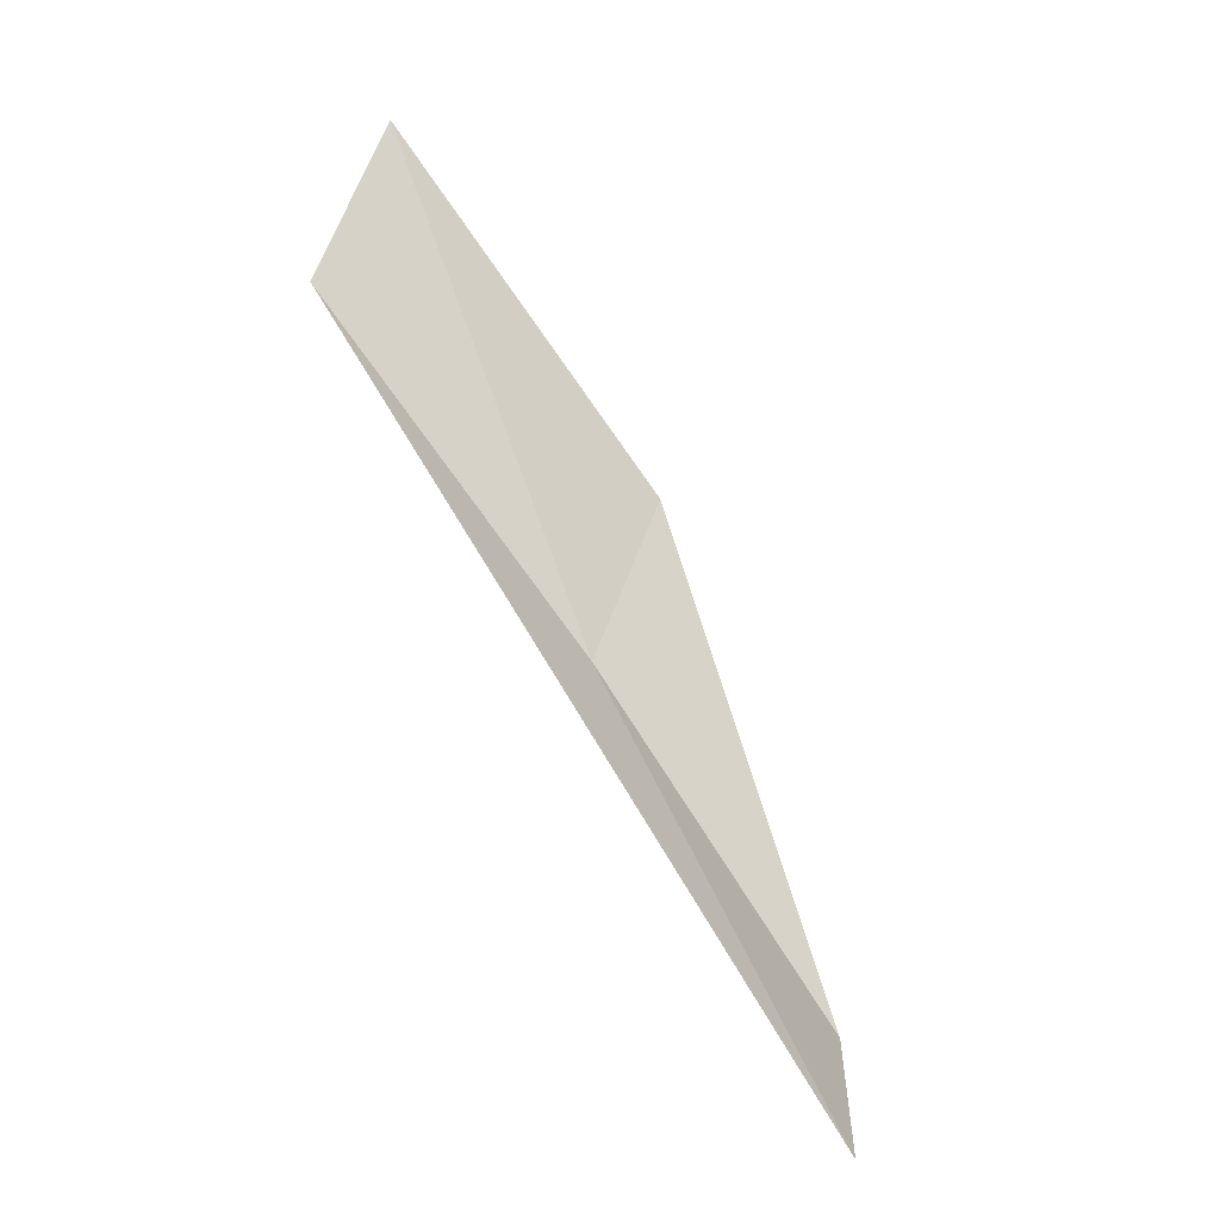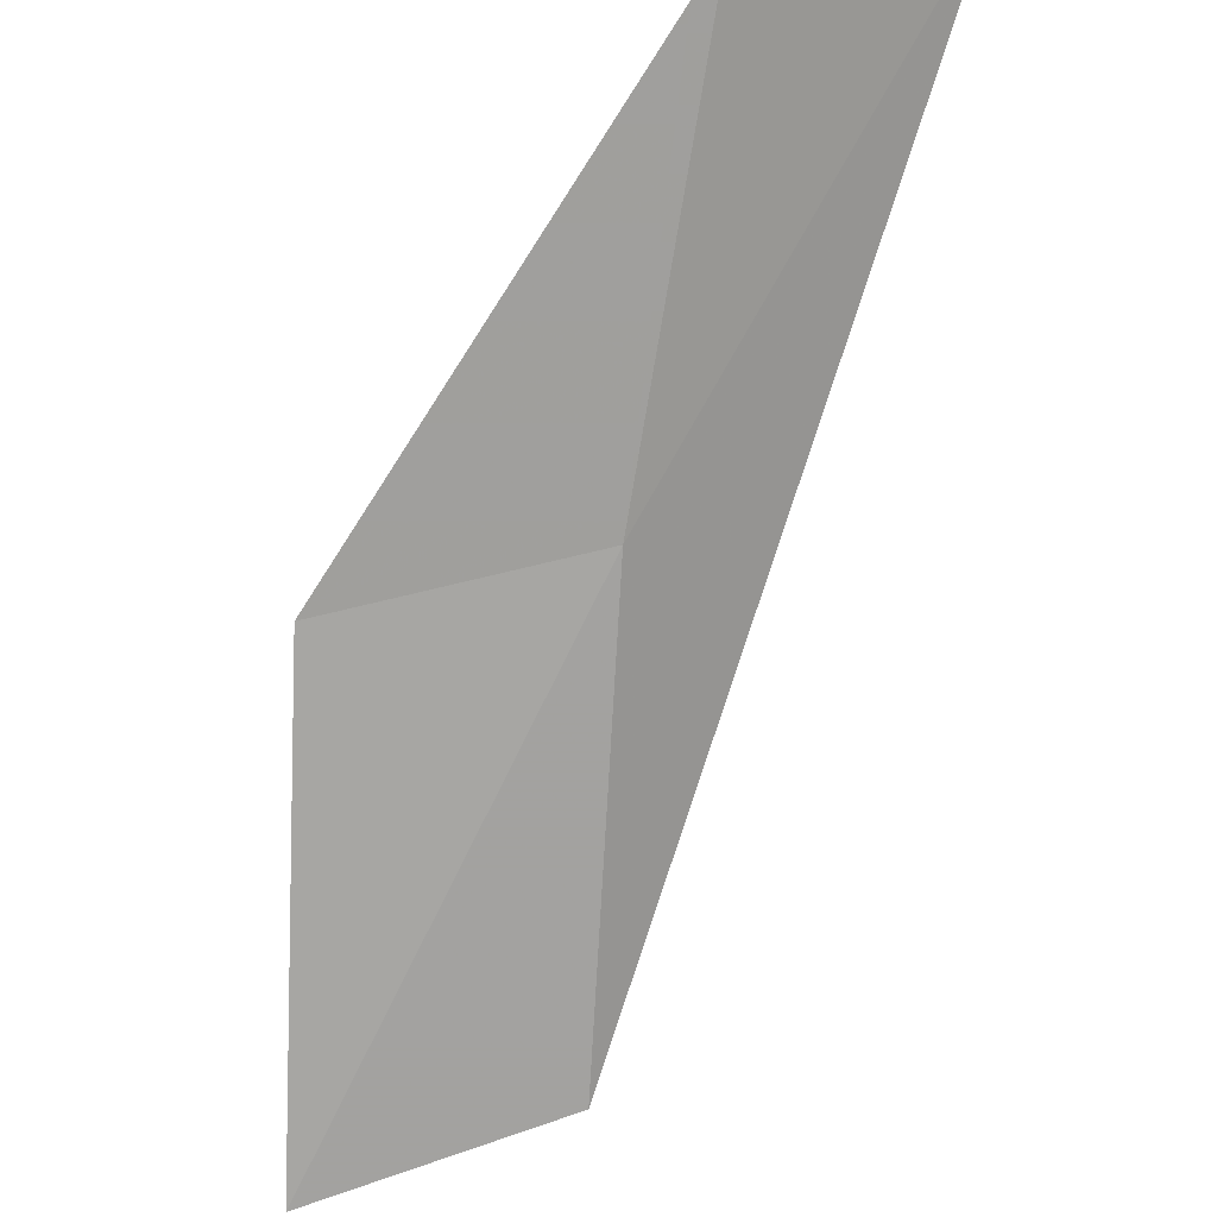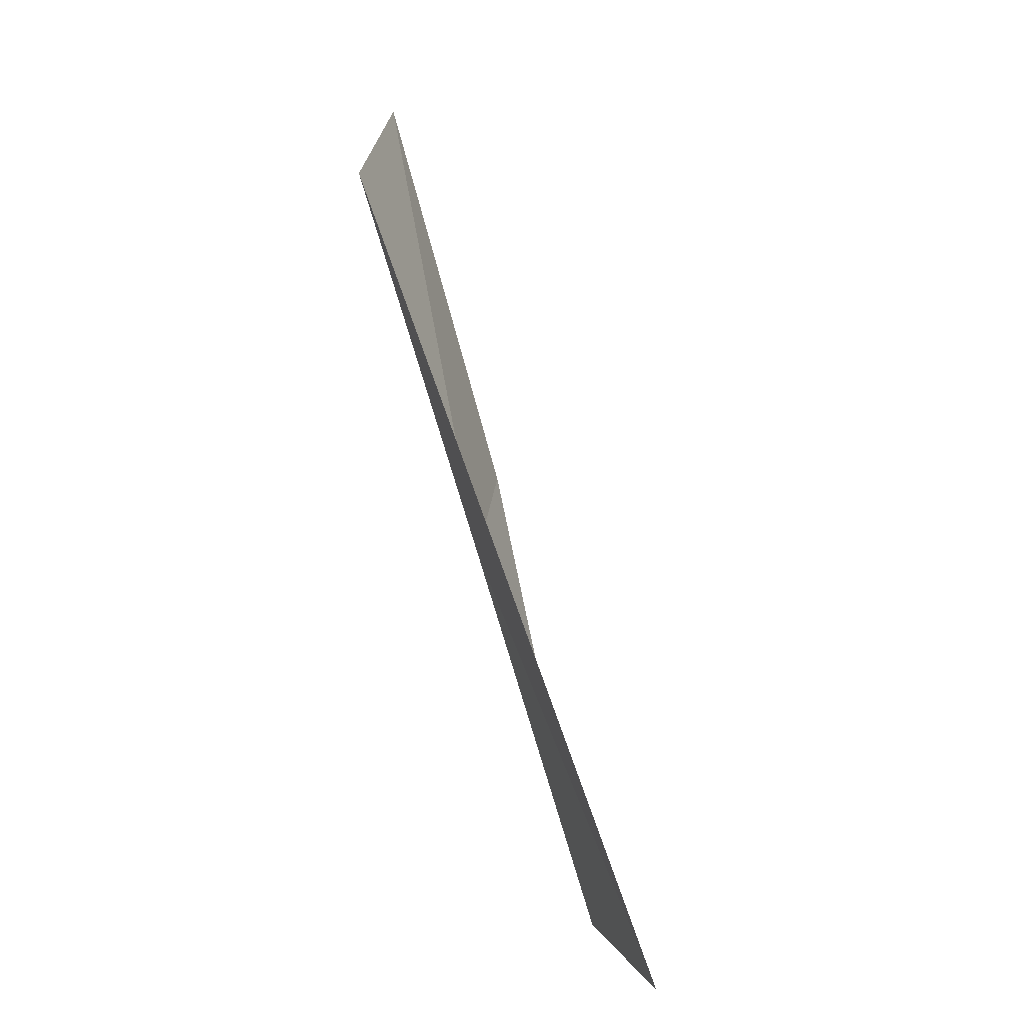
<metadata>
{"format":"obj","ext":"obj","renderer":"f3d","projection":"perspective","resolution":1024,"background":"white","views":[{"elev":-25.9,"azim":135.5,"up":"+Y"},{"elev":-78.1,"azim":-50.7,"up":"+Z"},{"elev":-43.8,"azim":106.2,"up":"+Y"}]}
</metadata>
<code>
v -5.531 11.75 19.53
v -4.494 12.7 19.67
v -4.757 13.43 19.66
v -5.866 12.45 19.56
v -6.429 10.73 19.37
v -6.149 10.26 19.09
f 1 3 2
f 1 4 3
f 1 5 4
f 1 2 6
f 1 6 5

</code>
